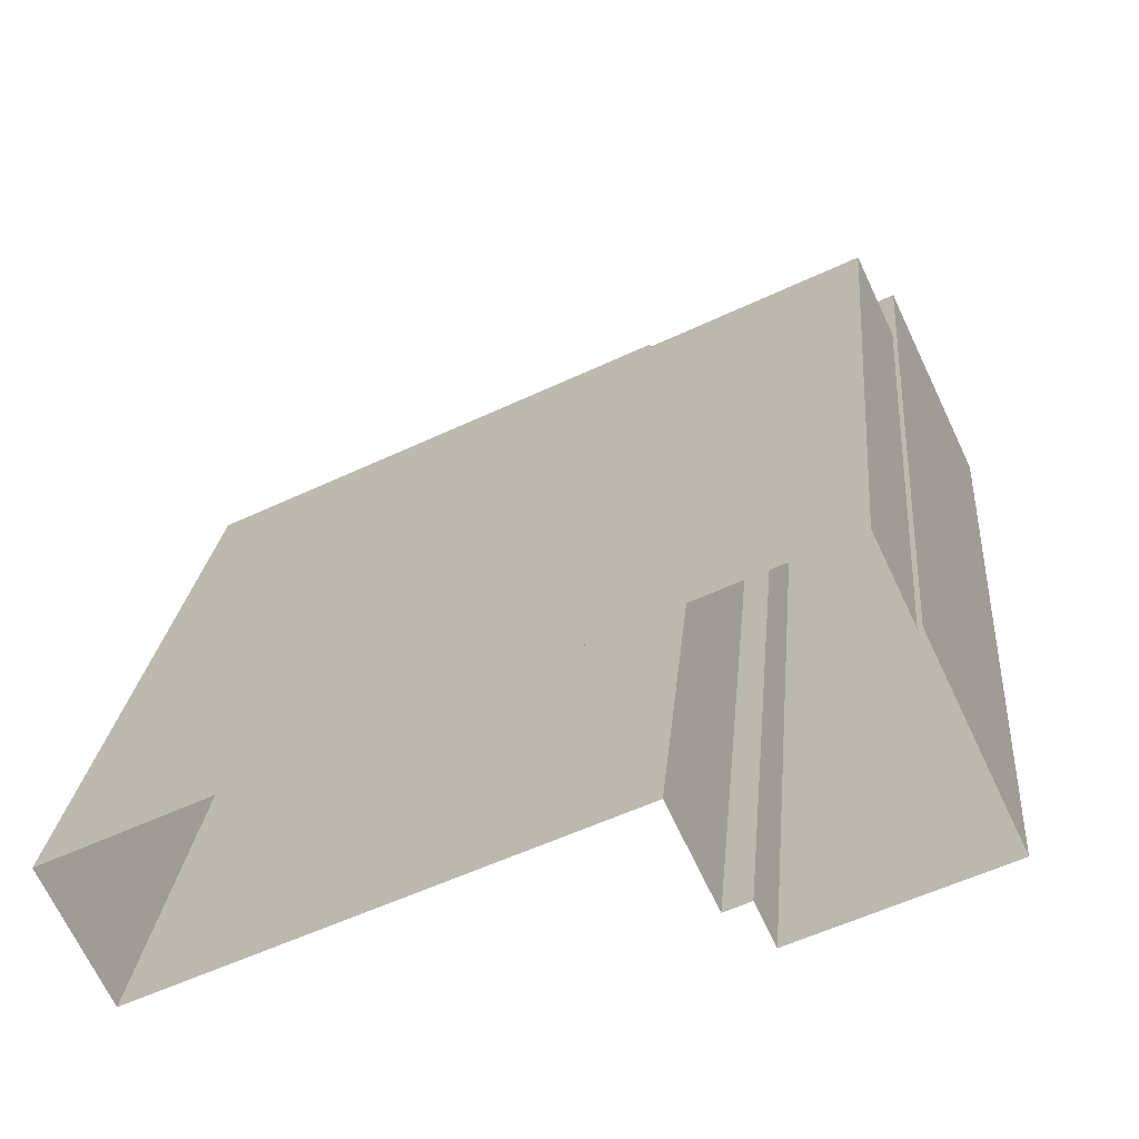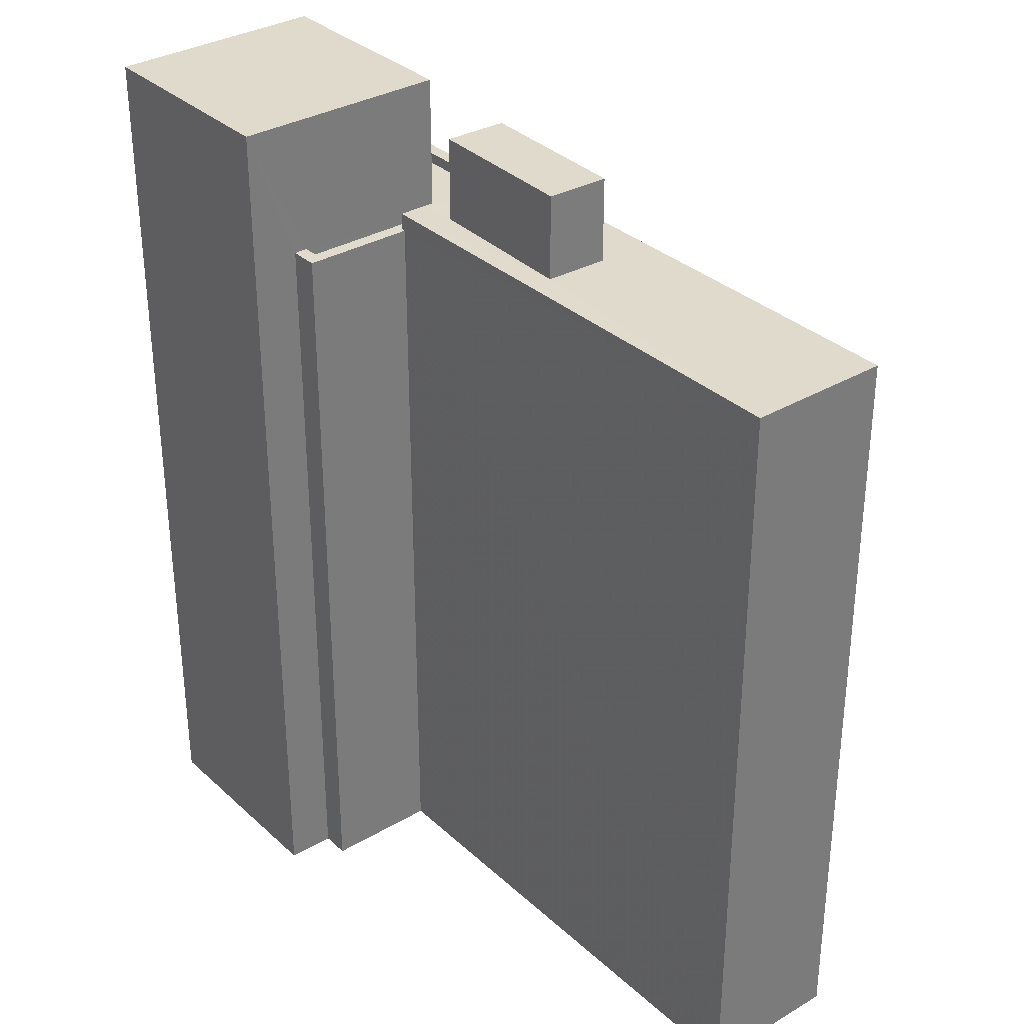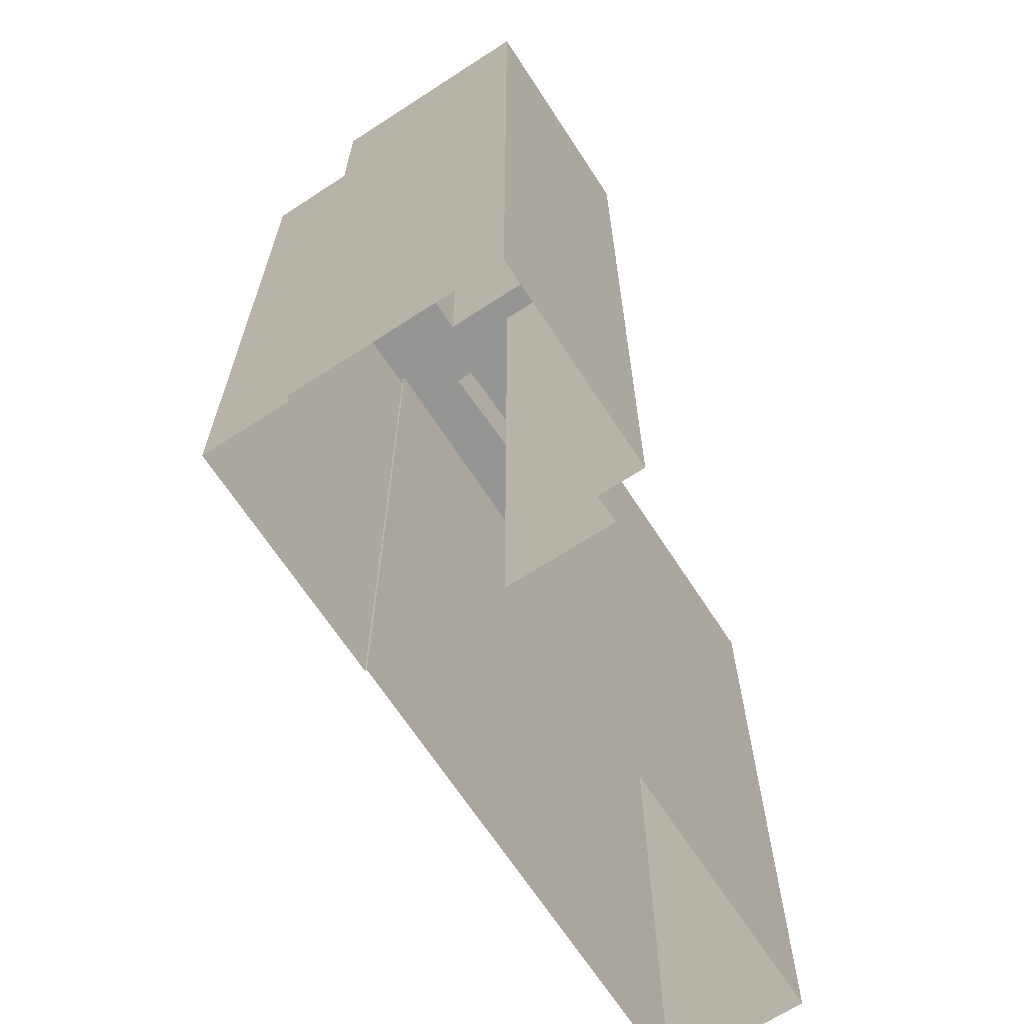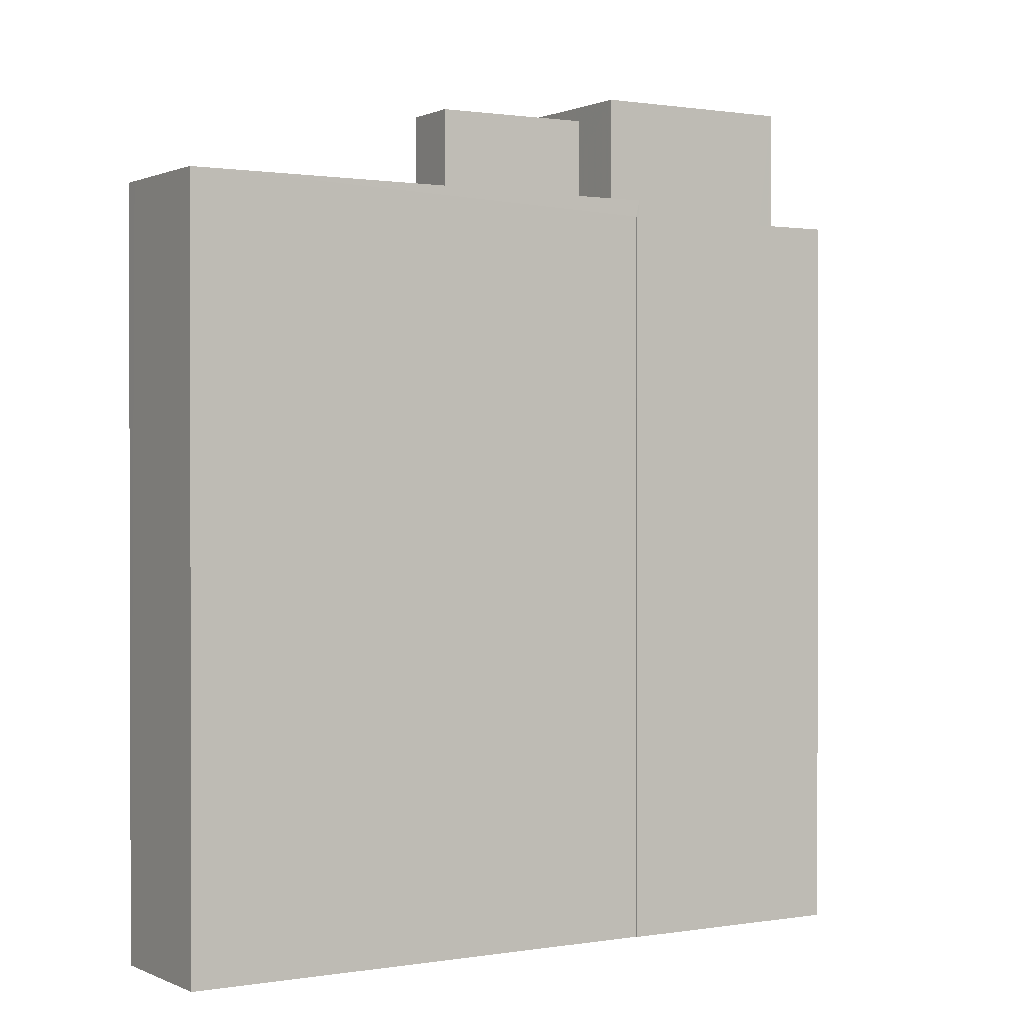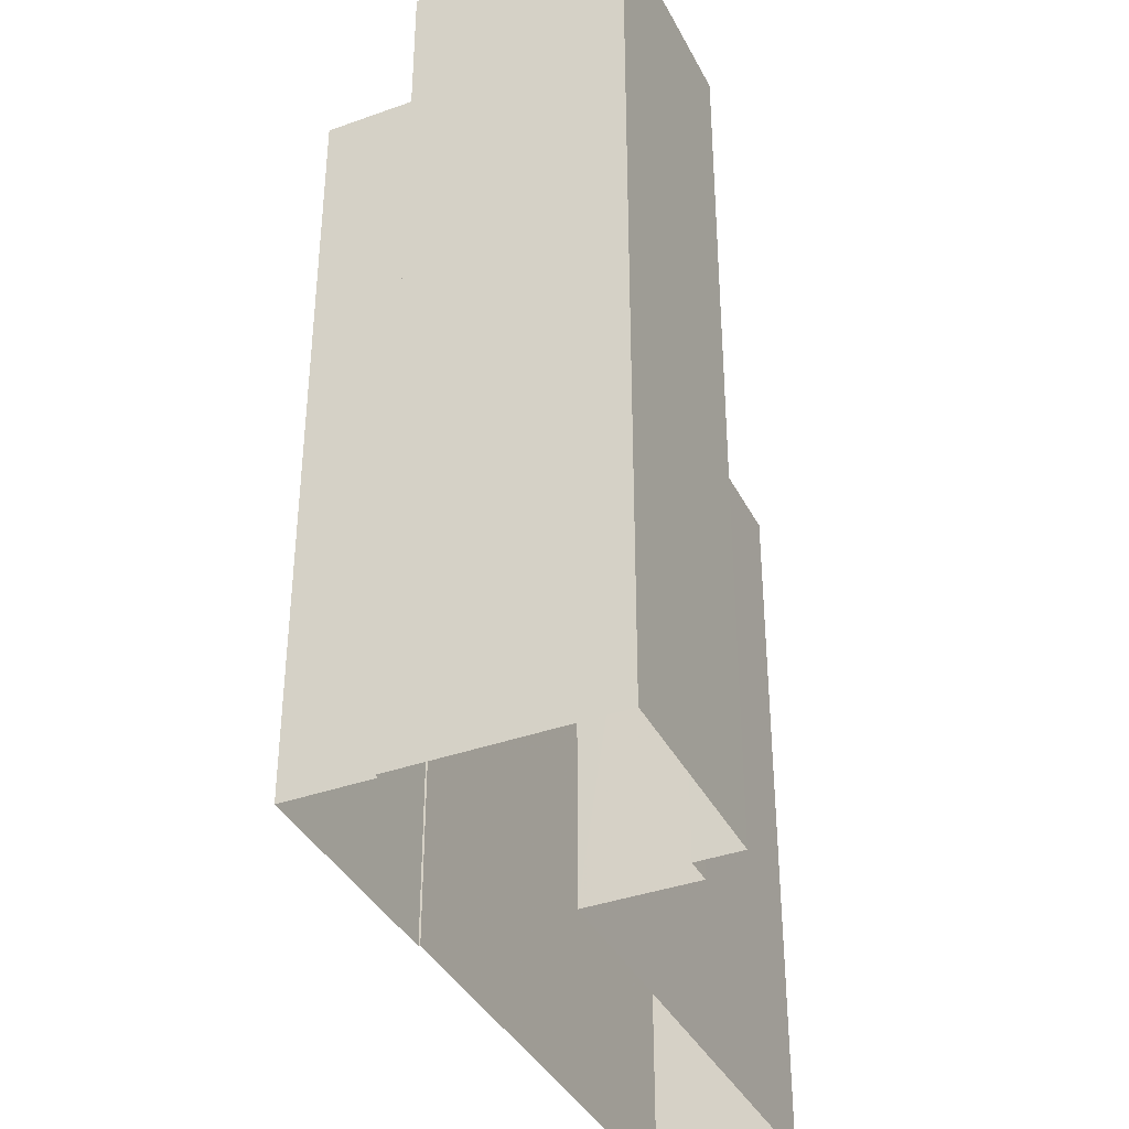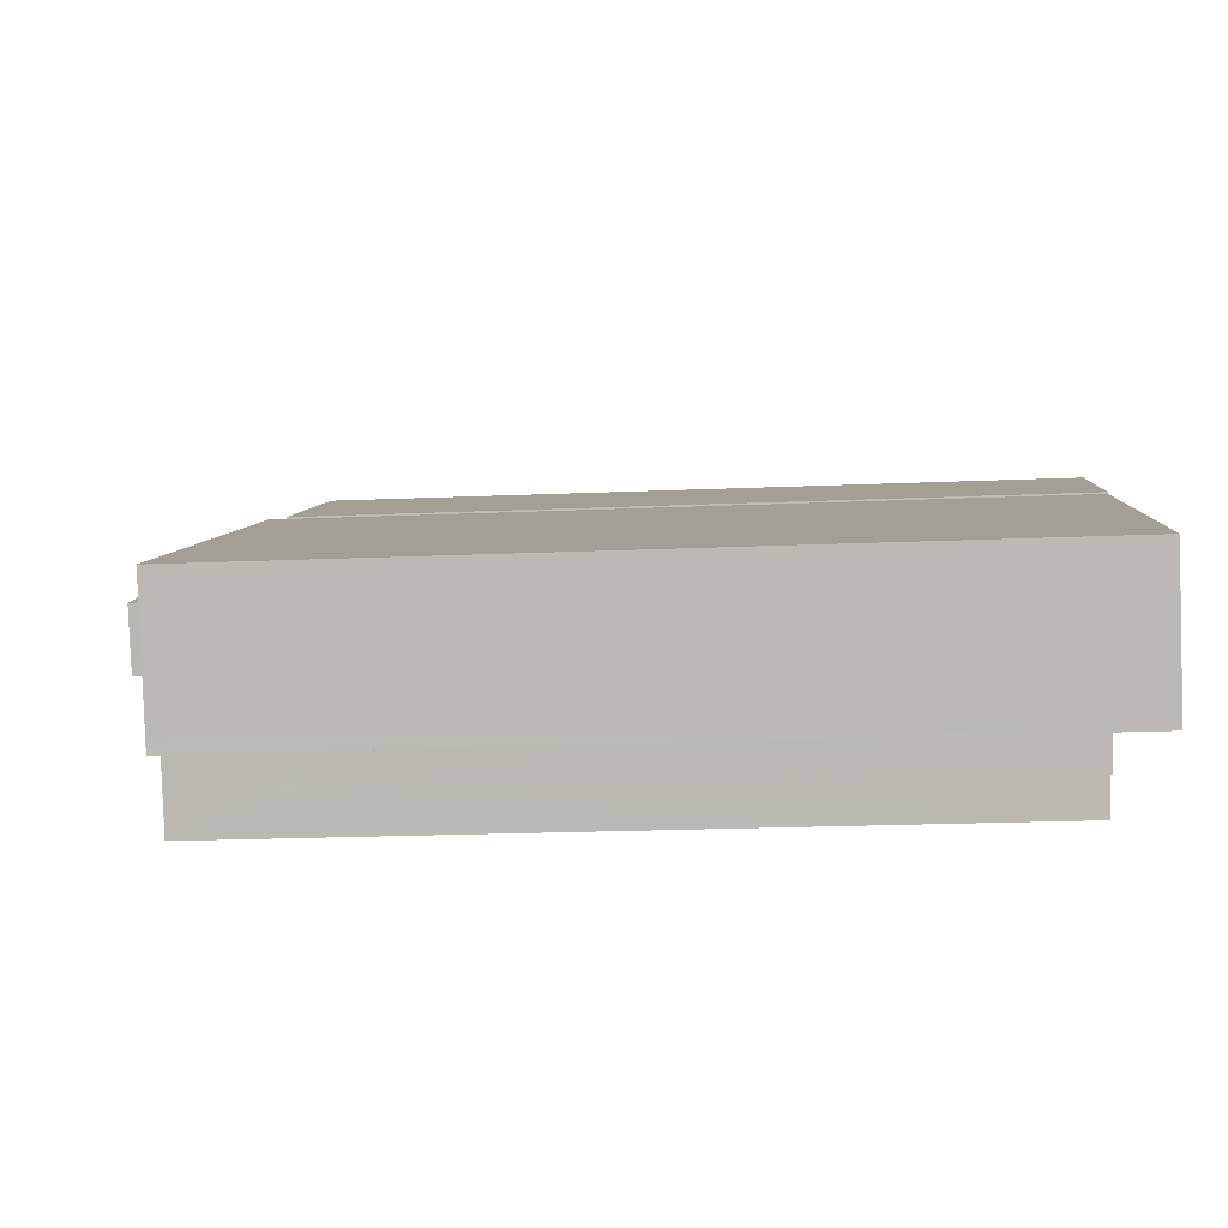
<metadata>
{"format":"obj","ext":"obj","renderer":"f3d","projection":"perspective","resolution":1024,"background":"white","views":[{"elev":22.6,"azim":-174.9,"up":"+Y"},{"elev":33.1,"azim":25.4,"up":"+Z"},{"elev":-67.4,"azim":-82.5,"up":"+Z"},{"elev":0.7,"azim":122.5,"up":"+Z"},{"elev":-37.8,"azim":-91.0,"up":"+Z"},{"elev":-19.9,"azim":94.6,"up":"+Y"}]}
</metadata>
<code>
v -5568 -3.523e+04 3.623
v -5573 -3.523e+04 3.625
v -5568 -3.523e+04 3.623
v -5565 -3.523e+04 3.626
v -5555 -3.523e+04 3.622
v -5556 -3.524e+04 3.621
v -5571 -3.523e+04 3.627
v -5571 -3.523e+04 3.626
v -5566 -3.523e+04 3.624
v -5567 -3.523e+04 3.623
v -5570 -3.523e+04 3.627
v -5565 -3.523e+04 3.626
v -5570 -3.523e+04 20.3
v -5566 -3.523e+04 20.3
v -5565 -3.523e+04 20.3
v -5568 -3.523e+04 20.3
v -5570 -3.523e+04 20.3
v -5568 -3.523e+04 20.3
v -5567 -3.523e+04 20.55
v -5566 -3.523e+04 20.55
v -5568 -3.523e+04 20.55
v -5568 -3.523e+04 20.55
v -5565 -3.523e+04 20.55
v -5565 -3.523e+04 20.55
v -5565 -3.523e+04 20.55
v -5570 -3.523e+04 20.55
v -5566 -3.523e+04 20.55
v -5565 -3.523e+04 20.55
v -5570 -3.523e+04 20.55
v -5570 -3.523e+04 20.55
v -5571 -3.523e+04 20.55
v -5568 -3.523e+04 20.55
v -5566 -3.523e+04 23.61
v -5573 -3.523e+04 23.61
v -5568 -3.523e+04 23.61
v -5571 -3.523e+04 23.61
v -5562 -3.523e+04 20.93
v -5556 -3.524e+04 20.93
v -5561 -3.523e+04 20.93
v -5565 -3.523e+04 20.93
v -5566 -3.523e+04 20.93
v -5565 -3.523e+04 20.93
v -5565 -3.523e+04 20.93
v -5555 -3.523e+04 20.93
v -5566 -3.523e+04 20.93
v -5556 -3.524e+04 20.93
v -5562 -3.523e+04 22.86
v -5565 -3.523e+04 22.86
v -5565 -3.523e+04 22.86
v -5561 -3.523e+04 22.86
f 1 2 3
f 4 5 6
f 2 7 8
f 9 10 3
f 6 9 4
f 4 11 12
f 8 11 4
f 3 2 8
f 3 8 9
f 8 4 9
f 13 14 15
f 15 14 16
f 13 17 14
f 16 14 18
f 19 20 21
f 22 19 21
f 23 24 25
f 25 24 26
f 21 20 27
f 27 25 28
f 29 30 31
f 31 30 26
f 22 21 32
f 28 25 30
f 21 27 28
f 30 25 26
f 33 34 35
f 33 36 34
f 37 38 39
f 40 41 42
f 41 40 43
f 38 44 39
f 44 43 39
f 39 43 40
f 37 45 46
f 46 38 37
f 42 41 45
f 42 45 37
f 47 48 49
f 47 50 48
f 28 30 13
f 15 28 13
f 21 15 16
f 21 28 15
f 18 21 16
f 18 32 21
f 29 13 30
f 29 17 13
f 23 12 24
f 23 4 12
f 24 12 11
f 26 24 11
f 31 26 11
f 8 31 11
f 9 19 10
f 9 20 19
f 3 10 19
f 22 3 19
f 29 33 14
f 33 29 36
f 36 31 7
f 14 17 29
f 7 31 8
f 29 31 36
f 35 34 2
f 1 35 2
f 34 7 2
f 34 36 7
f 18 14 32
f 3 22 1
f 14 33 32
f 1 22 35
f 32 33 35
f 22 32 35
f 25 43 23
f 4 23 5
f 5 23 44
f 23 43 44
f 5 38 6
f 6 38 46
f 44 38 5
f 45 20 46
f 46 20 6
f 45 27 20
f 6 20 9
f 45 41 27
f 27 41 25
f 41 43 25
f 40 49 48
f 40 42 49
f 40 48 50
f 39 40 50
f 39 50 47
f 37 39 47
f 42 47 49
f 42 37 47

</code>
